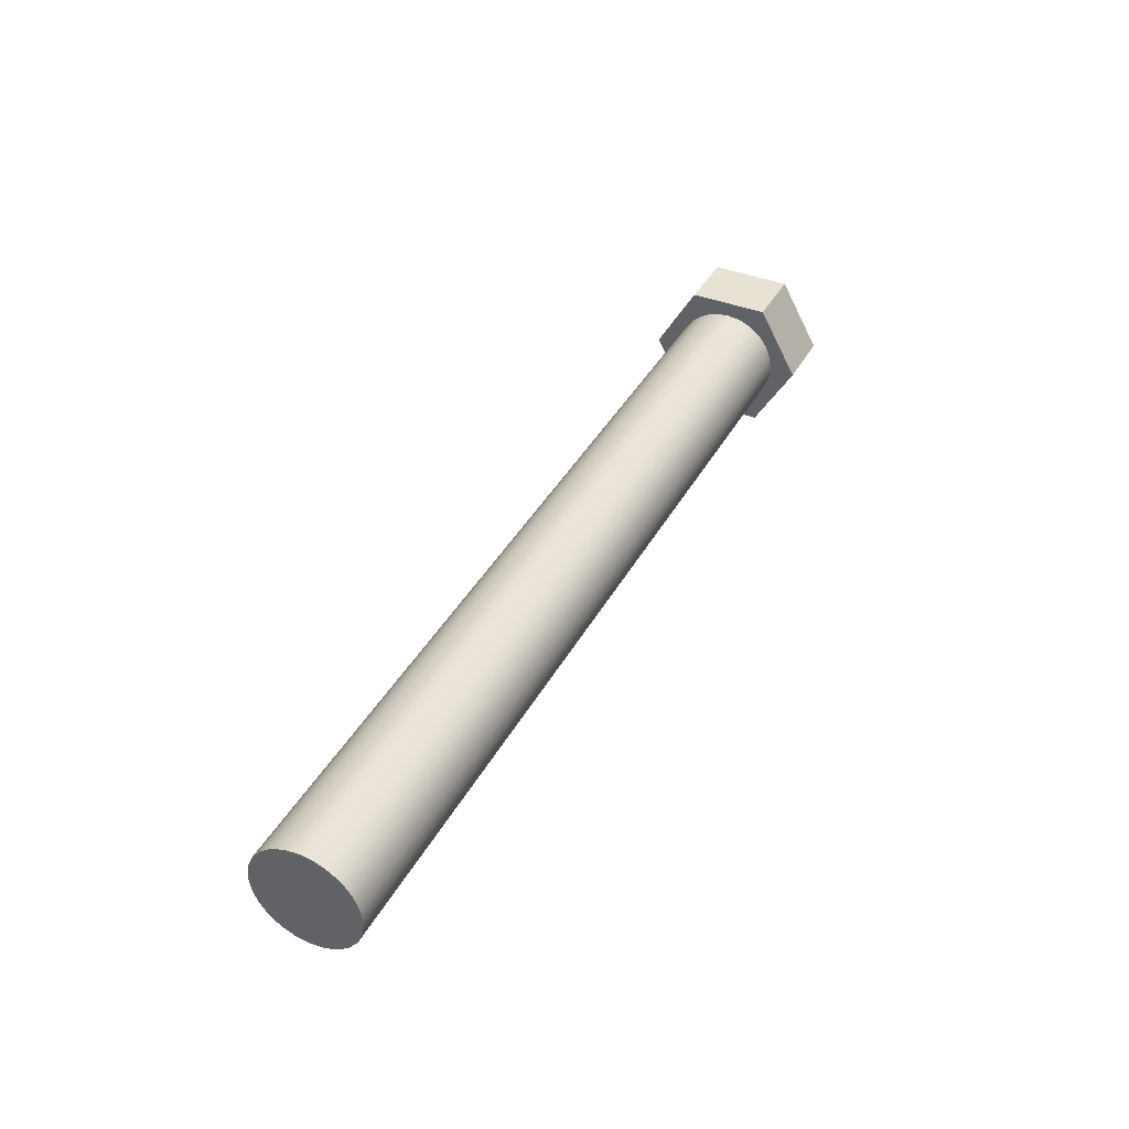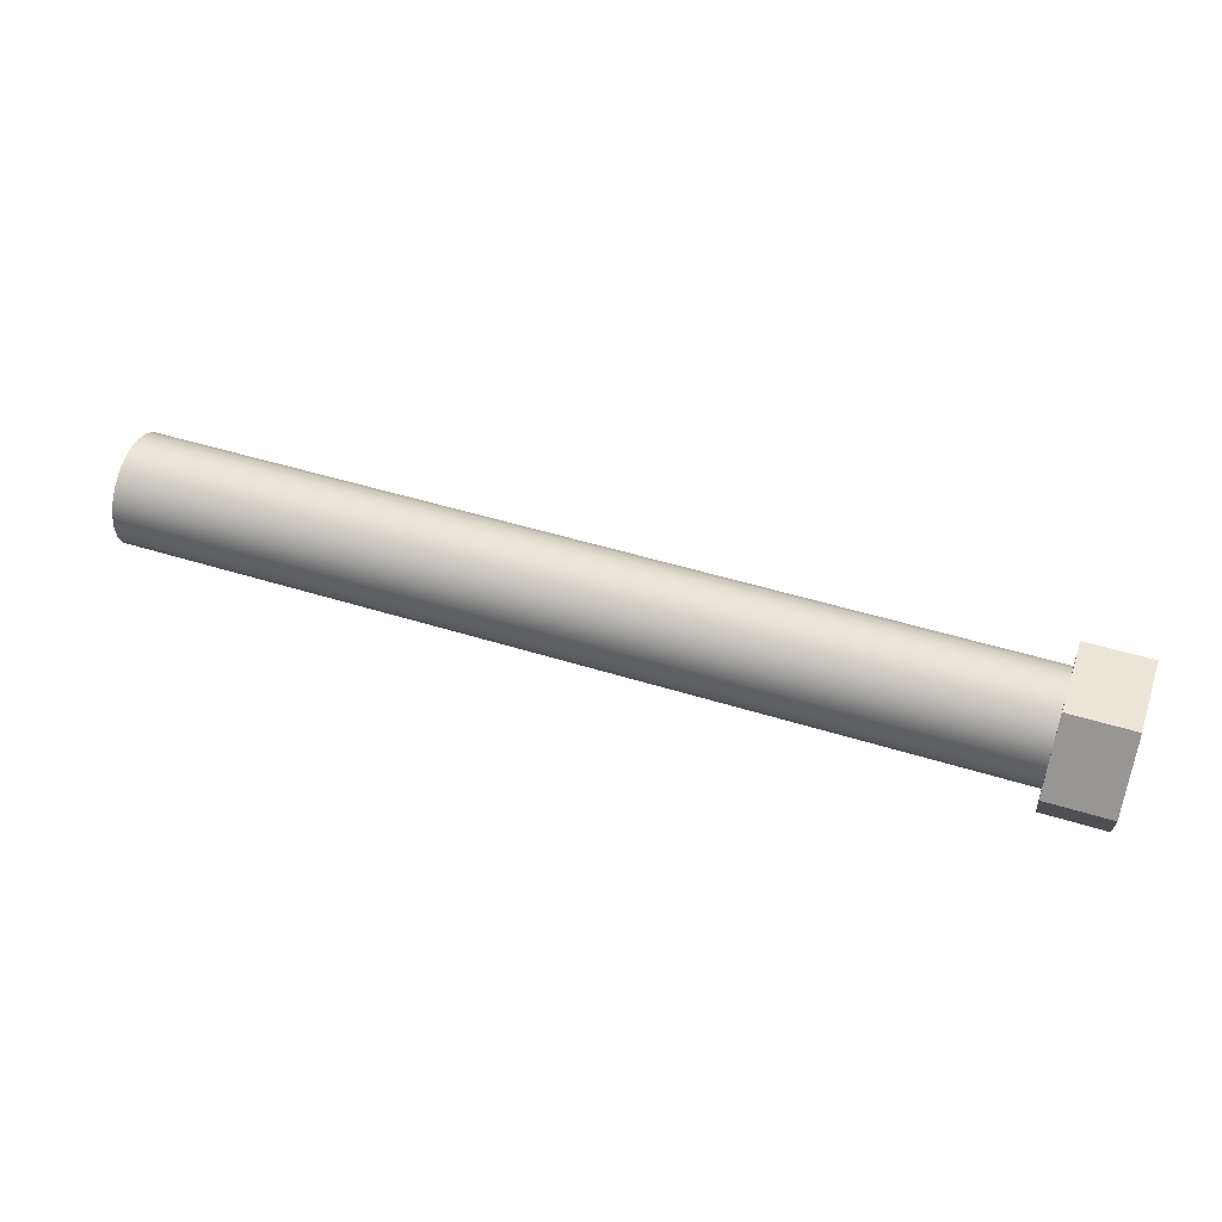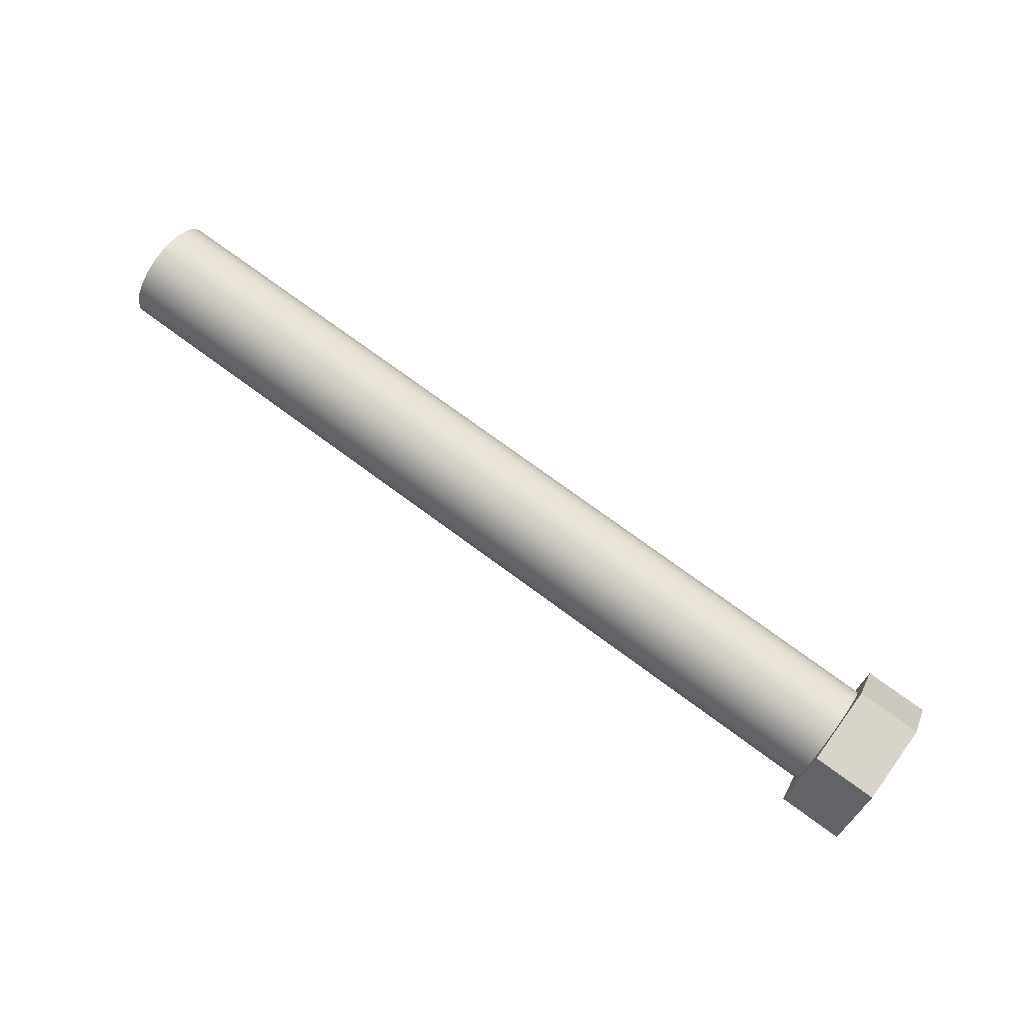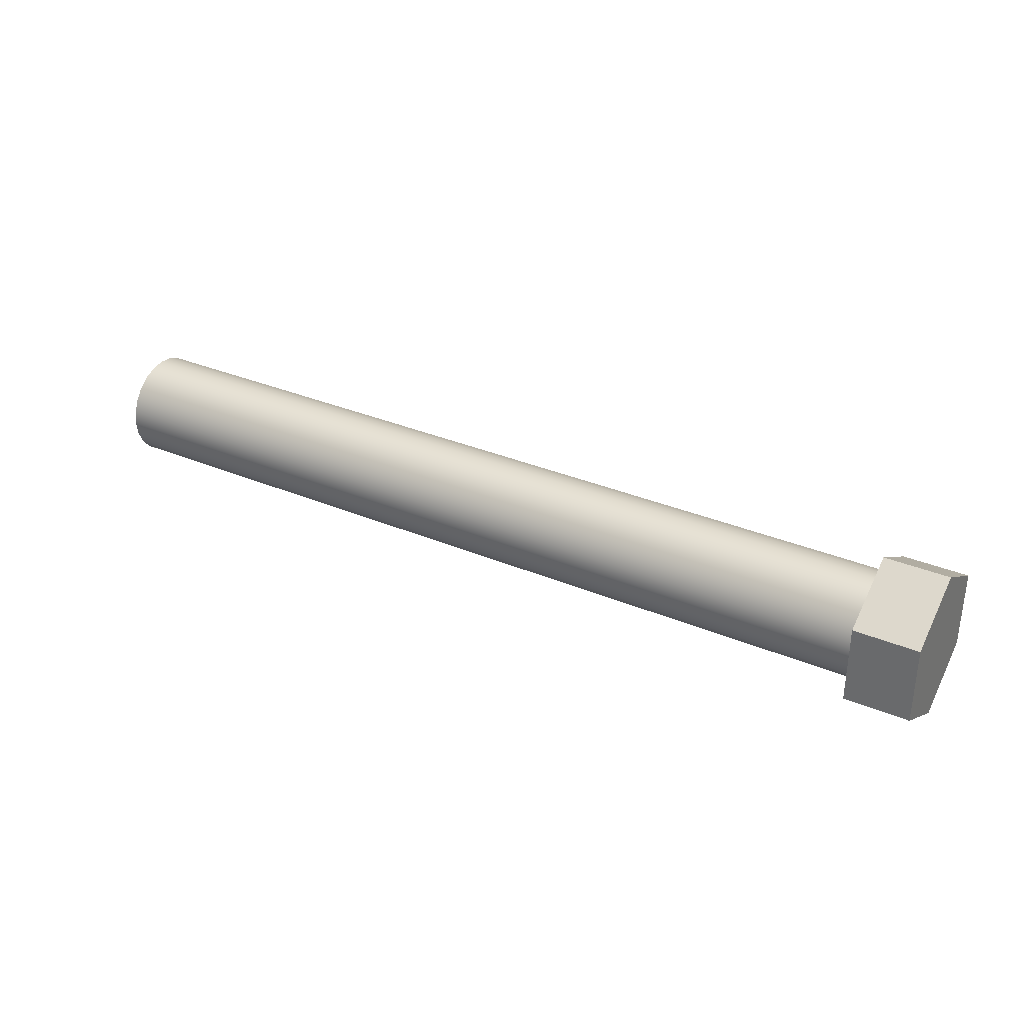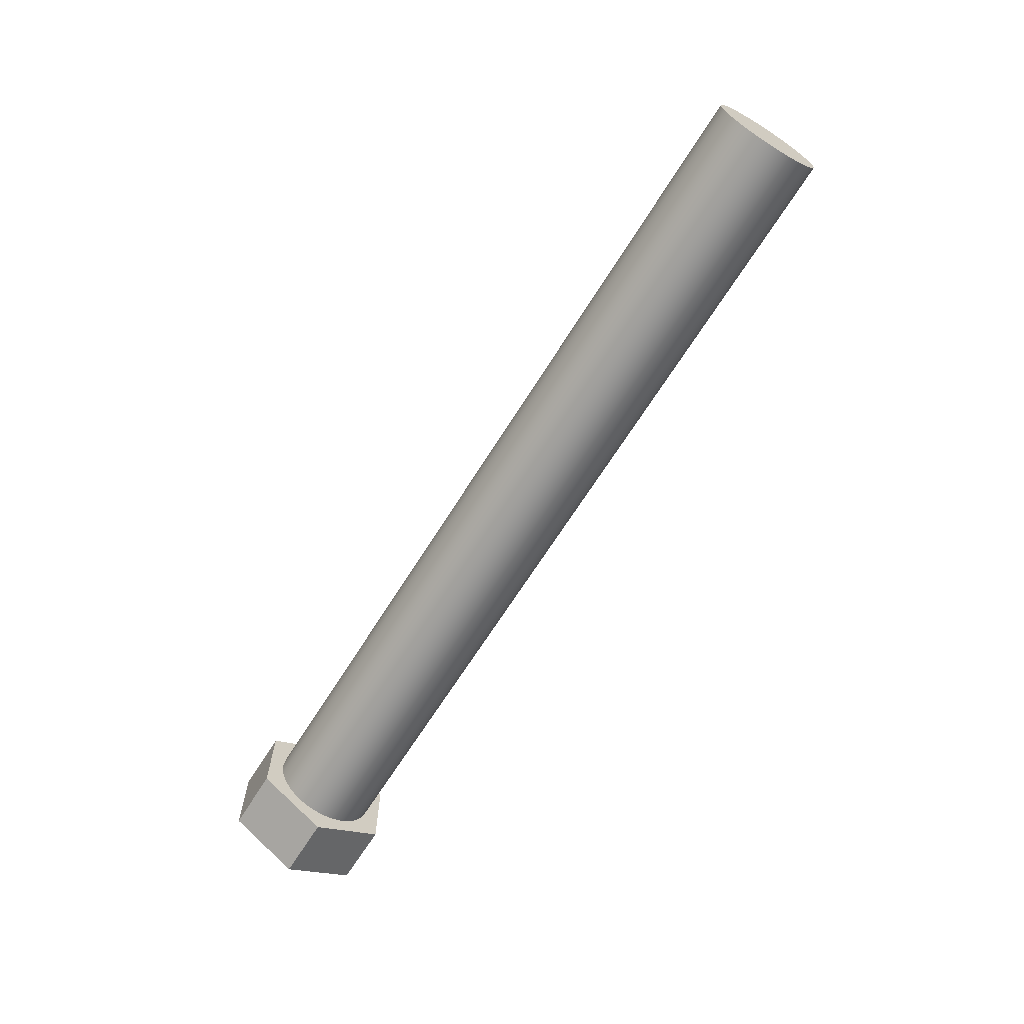
<metadata>
{"format":"obj","ext":"obj","renderer":"f3d","projection":"perspective","resolution":1024,"background":"white","views":[{"elev":39.7,"azim":-63.7,"up":"+Z"},{"elev":49.0,"azim":19.1,"up":"+Z"},{"elev":74.8,"azim":36.3,"up":"+Z"},{"elev":33.0,"azim":30.1,"up":"+Y"},{"elev":-66.3,"azim":-121.9,"up":"+Y"}]}
</metadata>
<code>
v 0 0.2933 0.508
v 0 -0.2933 0.508
v 0.4762 -0.2933 0.508
v 0.4762 0.2933 0.508
v 0.4762 -0.2933 -0.508
v 0.4762 0.2933 -0.508
v 0.4762 0.5866 -1.11e-16
v 0.4762 0.2933 0.508
v 0.4762 -0.2933 0.508
v 0.4762 -0.5866 4.441e-16
v 0 0.2933 -0.508
v 0 -0.2933 -0.508
v 0 -0.5866 3.886e-16
v 0 -0.2933 0.508
v 0 0.2933 0.508
v 0 0.5866 -1.11e-16
v 0 -4.853e-17 0.3962
v 0 -0.1026 0.3827
v 0 -0.1981 0.3432
v 0 -0.2802 0.2802
v 0 -0.3432 0.1981
v 0 -0.3827 0.1026
v 0 -0.3962 -2.426e-17
v 0 -0.3827 -0.1026
v 0 -0.3432 -0.1981
v 0 -0.2802 -0.2802
v 0 -0.1981 -0.3432
v 0 -0.1026 -0.3827
v 0 0 -0.3962
v 0 0.1026 -0.3827
v 0 0.1981 -0.3432
v 0 0.2802 -0.2802
v 0 0.3432 -0.1981
v 0 0.3827 -0.1026
v 0 0.3962 -2.426e-17
v 0 0.3827 0.1026
v 0 0.3432 0.1981
v 0 0.2802 0.2802
v 0 0.1981 0.3432
v 0 0.1026 0.3827
v 0 -0.2933 0.508
v 0 -0.5866 3.886e-16
v 0.4762 -0.5866 4.441e-16
v 0.4762 -0.2933 0.508
v -6.35 -4.853e-17 0.3962
v -6.35 0.1026 0.3827
v -6.35 0.1981 0.3432
v -6.35 0.2802 0.2802
v -6.35 0.3432 0.1981
v -6.35 0.3827 0.1026
v -6.35 0.3962 -2.426e-17
v -6.35 0.3827 -0.1026
v -6.35 0.3432 -0.1981
v -6.35 0.2802 -0.2802
v -6.35 0.1981 -0.3432
v -6.35 0.1026 -0.3827
v -6.35 0 -0.3962
v -6.35 -0.1026 -0.3827
v -6.35 -0.1981 -0.3432
v -6.35 -0.2802 -0.2802
v -6.35 -0.3432 -0.1981
v -6.35 -0.3827 -0.1026
v -6.35 -0.3962 -2.426e-17
v -6.35 -0.3827 0.1026
v -6.35 -0.3432 0.1981
v -6.35 -0.2802 0.2802
v -6.35 -0.1981 0.3432
v -6.35 -0.1026 0.3827
v 0 0.5866 -1.11e-16
v 0 0.2933 0.508
v 0.4762 0.2933 0.508
v 0.4762 0.5866 -1.11e-16
v 0 -0.5866 3.886e-16
v 0 -0.2933 -0.508
v 0.4762 -0.2933 -0.508
v 0.4762 -0.5866 4.441e-16
v 0 -0.2933 -0.508
v 0 0.2933 -0.508
v 0.4762 0.2933 -0.508
v 0.4762 -0.2933 -0.508
v 0 0.2933 -0.508
v 0 0.5866 -1.11e-16
v 0.4762 0.5866 -1.11e-16
v 0.4762 0.2933 -0.508
v -6.35 -4.853e-17 0.3962
v -6.35 -0.1026 0.3827
v -6.35 -0.1981 0.3432
v -6.35 -0.2802 0.2802
v -6.35 -0.3432 0.1981
v -6.35 -0.3827 0.1026
v -6.35 -0.3962 -2.426e-17
v -6.35 -0.3827 -0.1026
v -6.35 -0.3432 -0.1981
v -6.35 -0.2802 -0.2802
v -6.35 -0.1981 -0.3432
v -6.35 -0.1026 -0.3827
v -6.35 0 -0.3962
v -6.35 0.1026 -0.3827
v -6.35 0.1981 -0.3432
v -6.35 0.2802 -0.2802
v -6.35 0.3432 -0.1981
v -6.35 0.3827 -0.1026
v -6.35 0.3962 -2.426e-17
v -6.35 0.3827 0.1026
v -6.35 0.3432 0.1981
v -6.35 0.2802 0.2802
v -6.35 0.1981 0.3432
v -6.35 0.1026 0.3827
v 0 -4.853e-17 0.3962
v 0 0.1026 0.3827
v 0 0.1981 0.3432
v 0 0.2802 0.2802
v 0 0.3432 0.1981
v 0 0.3827 0.1026
v 0 0.3962 -2.426e-17
v 0 0.3827 -0.1026
v 0 0.3432 -0.1981
v 0 0.2802 -0.2802
v 0 0.1981 -0.3432
v 0 0.1026 -0.3827
v 0 0 -0.3962
v 0 -0.1026 -0.3827
v 0 -0.1981 -0.3432
v 0 -0.2802 -0.2802
v 0 -0.3432 -0.1981
v 0 -0.3827 -0.1026
v 0 -0.3962 -2.426e-17
v 0 -0.3827 0.1026
v 0 -0.3432 0.1981
v 0 -0.2802 0.2802
v 0 -0.1981 0.3432
v 0 -0.1026 0.3827
v 0 -4.853e-17 0.3962
v -6.35 -4.853e-17 0.3962
f 1 2 4
f 4 2 3
f 6 7 5
f 5 7 10
f 10 7 8
f 10 8 9
f 12 29 11
f 11 29 30
f 11 30 31
f 13 25 12
f 12 25 26
f 12 26 27
f 14 21 13
f 13 21 22
f 13 22 23
f 15 17 14
f 14 17 18
f 14 18 19
f 16 37 15
f 15 37 38
f 15 38 39
f 11 33 16
f 16 33 34
f 16 34 35
f 19 20 14
f 14 20 21
f 23 24 13
f 13 24 25
f 27 28 12
f 12 28 29
f 31 32 11
f 11 32 33
f 35 36 16
f 16 36 37
f 39 40 15
f 15 40 17
f 41 42 44
f 44 42 43
f 46 56 45
f 45 56 57
f 45 57 68
f 68 57 58
f 68 58 67
f 67 58 59
f 67 59 66
f 66 59 60
f 66 60 65
f 65 60 61
f 65 61 64
f 64 61 62
f 64 62 63
f 56 46 55
f 55 46 47
f 55 47 54
f 54 47 48
f 54 48 53
f 53 48 49
f 53 49 52
f 52 49 50
f 52 50 51
f 69 70 72
f 72 70 71
f 73 74 76
f 76 74 75
f 77 78 80
f 80 78 79
f 81 82 84
f 84 82 83
f 86 132 85
f 85 132 133
f 134 109 108
f 108 109 110
f 108 110 107
f 107 110 111
f 107 111 106
f 106 111 112
f 106 112 105
f 105 112 113
f 105 113 104
f 104 113 114
f 104 114 103
f 103 114 115
f 103 115 102
f 102 115 116
f 102 116 101
f 101 116 117
f 101 117 100
f 100 117 118
f 100 118 99
f 99 118 119
f 99 119 98
f 98 119 120
f 98 120 97
f 97 120 121
f 97 121 96
f 96 121 122
f 96 122 95
f 95 122 123
f 95 123 94
f 94 123 124
f 94 124 93
f 93 124 125
f 93 125 92
f 92 125 126
f 92 126 91
f 91 126 127
f 91 127 90
f 90 127 128
f 90 128 89
f 89 128 129
f 89 129 88
f 88 129 130
f 88 130 87
f 87 130 131
f 87 131 86
f 86 131 132

</code>
